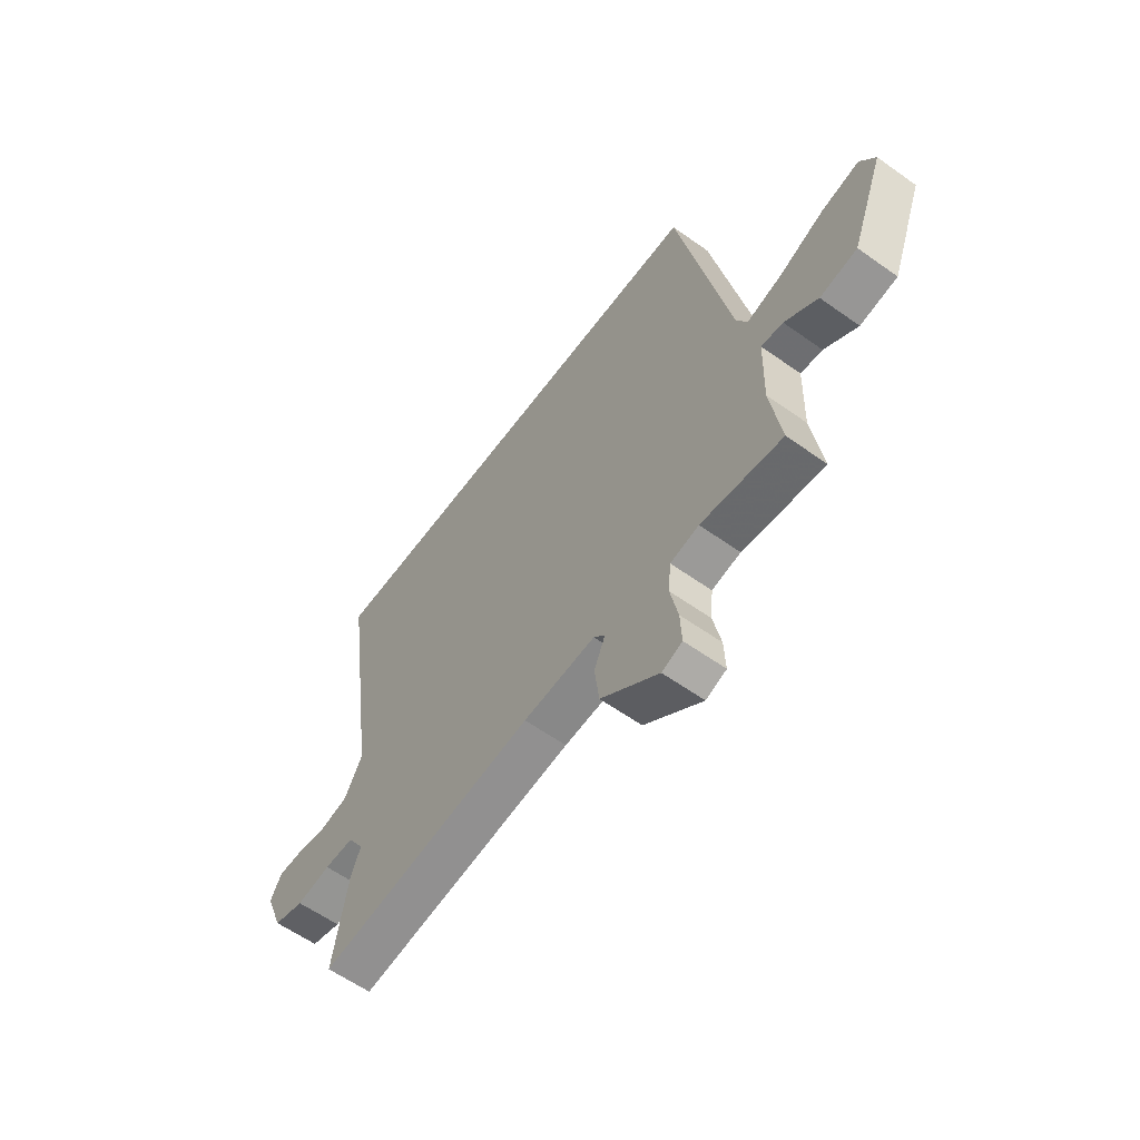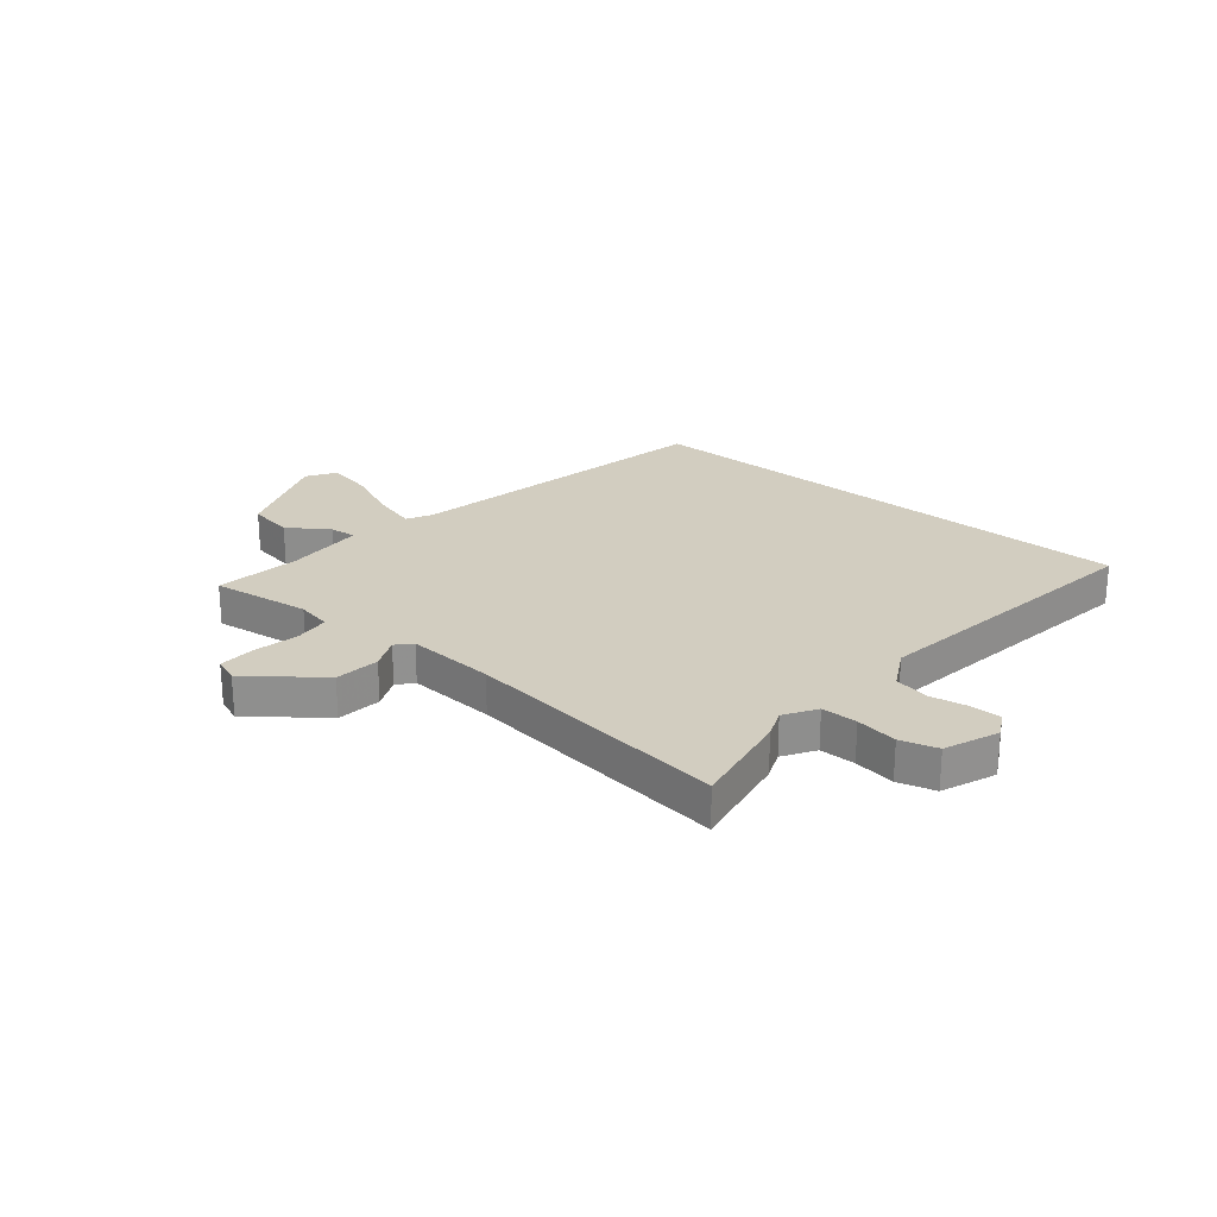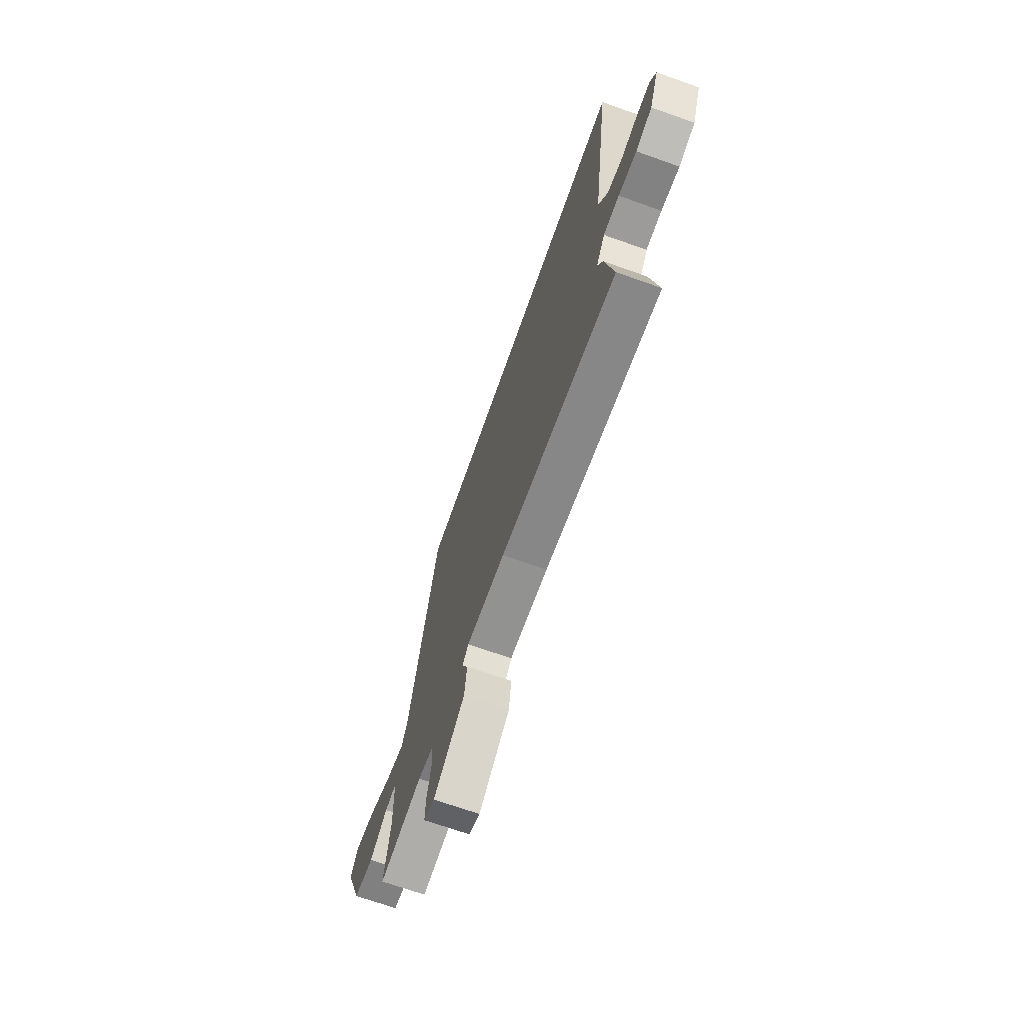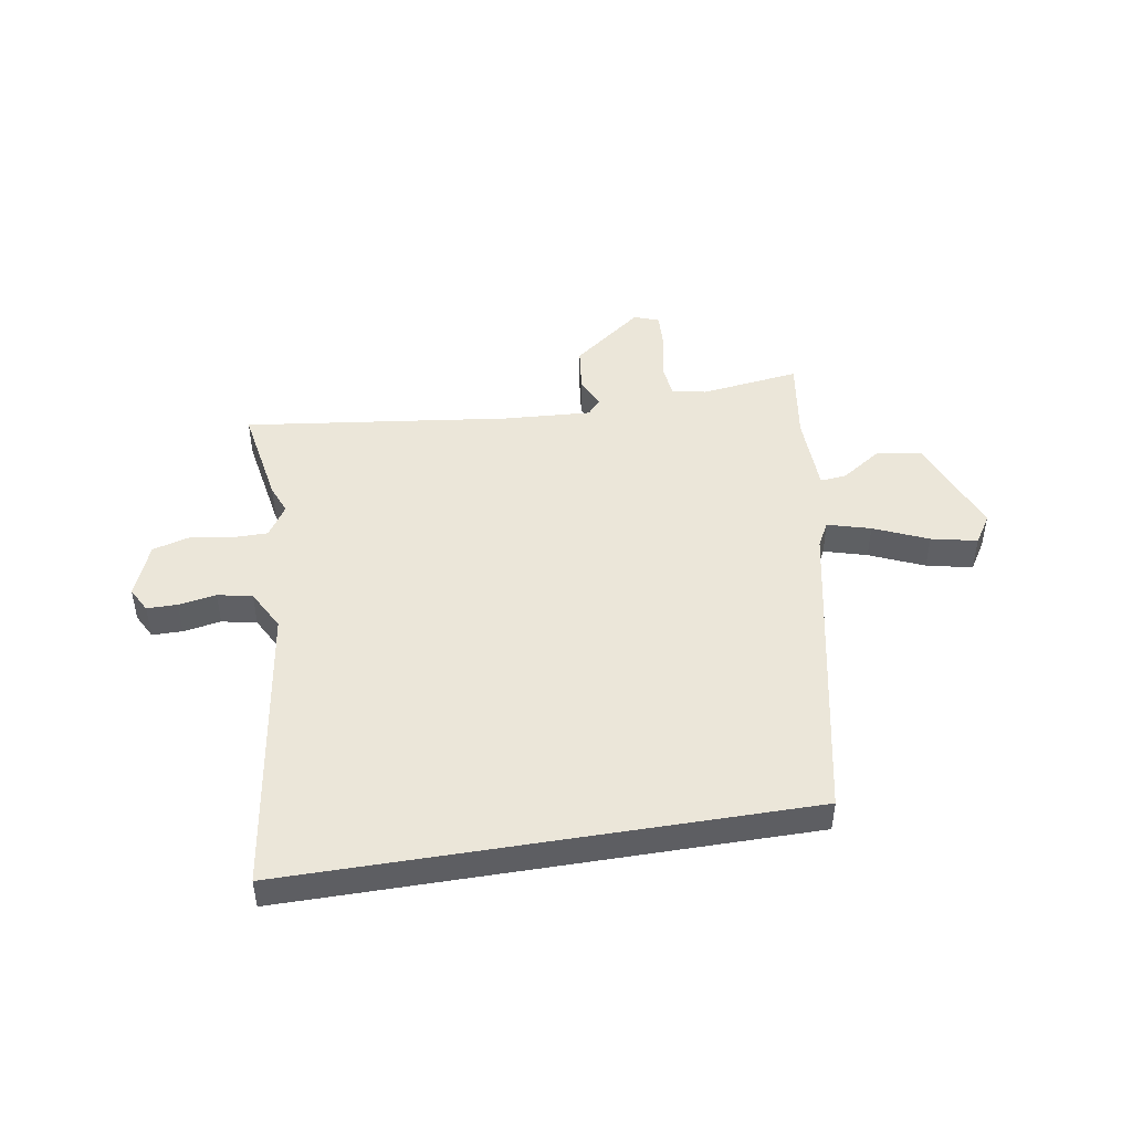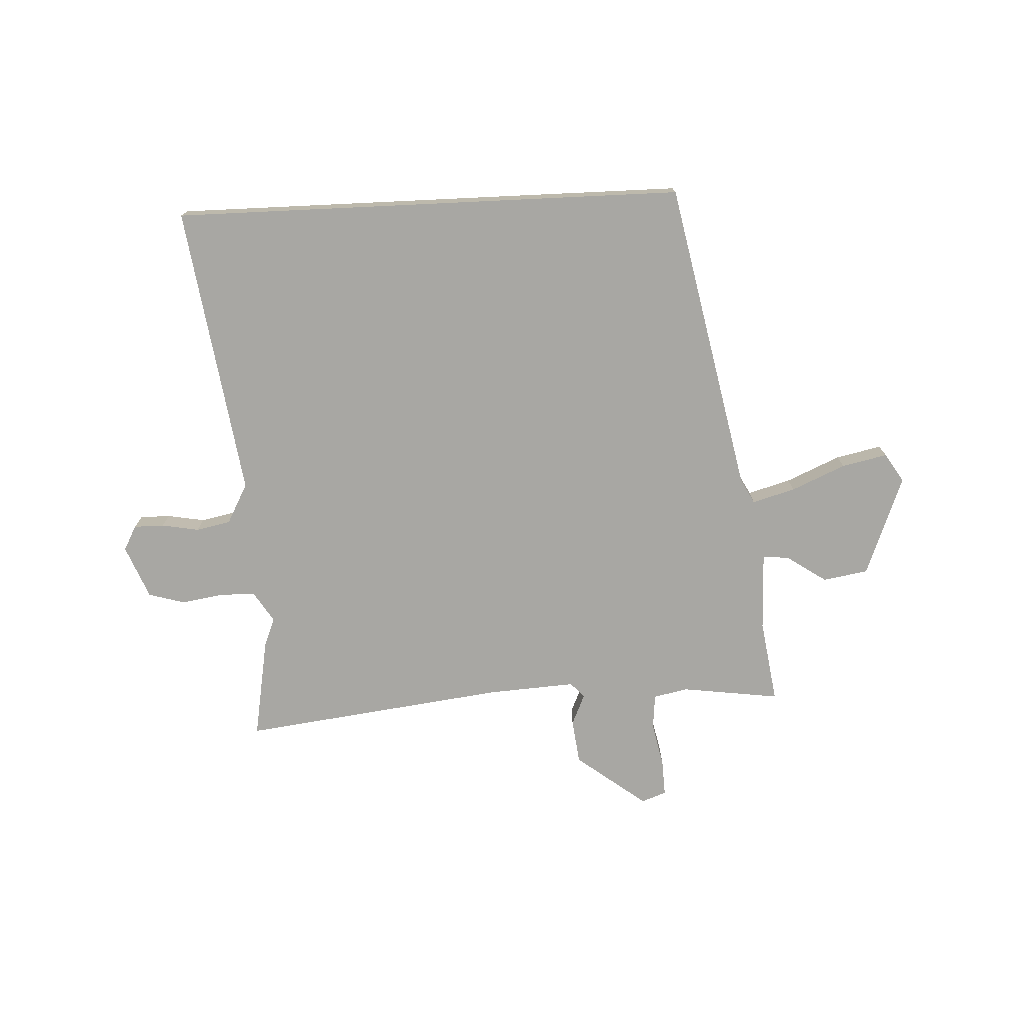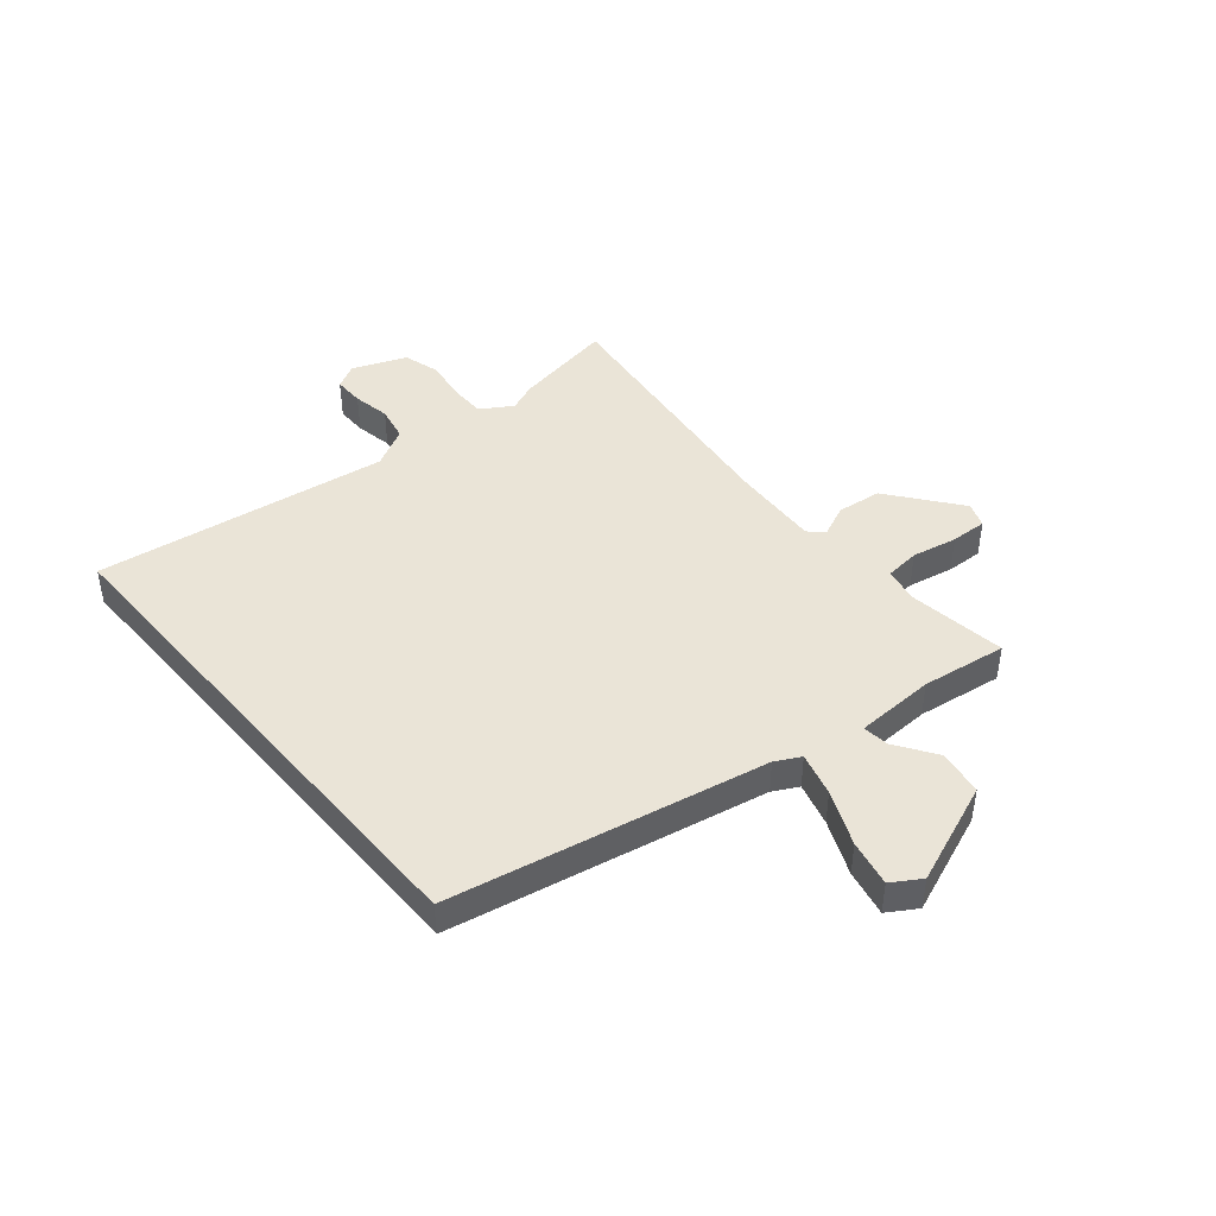
<metadata>
{"format":"obj","ext":"obj","renderer":"f3d","projection":"perspective","resolution":1024,"background":"white","views":[{"elev":-59.6,"azim":53.8,"up":"+Z"},{"elev":24.6,"azim":-140.5,"up":"+Y"},{"elev":-69.7,"azim":-109.5,"up":"+Z"},{"elev":46.7,"azim":-9.3,"up":"+Y"},{"elev":-74.5,"azim":2.7,"up":"+Y"},{"elev":43.9,"azim":49.6,"up":"+Y"}]}
</metadata>
<code>
v 0.369 0.07 0.5
v 0.484 0.07 -0.067
v 0.508 0.07 -0.112
v 0.586 0.07 -0.09
v 0.684 0.07 -0.047
v 0.767 0.07 -0.029
v 0.8 0.07 -0.081
v 0.729 0.07 -0.265
v 0.647 0.07 -0.279
v 0.574 0.07 -0.23
v 0.526 0.07 -0.225
v 0.522 0.07 -0.369
v 0.545 0.07 -0.522
v 0.366 0.07 -0.498
v 0.303 0.07 -0.511
v 0.297 0.07 -0.574
v 0.314 0.07 -0.656
v 0.317 0.07 -0.722
v 0.272 0.07 -0.739
v 0.144 0.07 -0.641
v 0.134 0.07 -0.56
v 0.159 0.07 -0.503
v 0.134 0.07 -0.476
v -0.026 0.07 -0.486
v -0.508 0.07 -0.547
v -0.476 0.07 -0.363
v -0.455 0.07 -0.311
v -0.491 0.07 -0.254
v -0.556 0.07 -0.254
v -0.631 0.07 -0.266
v -0.698 0.07 -0.247
v -0.737 0.07 -0.15
v -0.713 0.07 -0.105
v -0.658 0.07 -0.105
v -0.59 0.07 -0.117
v -0.527 0.07 -0.104
v -0.488 0.07 -0.031
v -0.565 0.07 0.5
v 0.369 0 0.5
v 0.484 0 -0.067
v 0.508 0 -0.112
v 0.586 0 -0.09
v 0.684 0 -0.047
v 0.767 0 -0.029
v 0.8 0 -0.081
v 0.729 0 -0.265
v 0.647 0 -0.279
v 0.574 0 -0.23
v 0.526 0 -0.225
v 0.522 0 -0.369
v 0.545 0 -0.522
v 0.366 0 -0.498
v 0.303 0 -0.511
v 0.297 0 -0.574
v 0.314 0 -0.656
v 0.317 0 -0.722
v 0.272 0 -0.739
v 0.144 0 -0.641
v 0.134 0 -0.56
v 0.159 0 -0.503
v 0.134 0 -0.476
v -0.026 0 -0.486
v -0.508 0 -0.547
v -0.476 0 -0.363
v -0.455 0 -0.311
v -0.491 0 -0.254
v -0.556 0 -0.254
v -0.631 0 -0.266
v -0.698 0 -0.247
v -0.737 0 -0.15
v -0.713 0 -0.105
v -0.658 0 -0.105
v -0.59 0 -0.117
v -0.527 0 -0.104
v -0.488 0 -0.031
v -0.565 0 0.5
f 37 38 1 2
f 36 37 2 3
f 35 36 3
f 32 33 34 35
f 32 35 3
f 29 30 31 32
f 28 29 32 3
f 27 28 3
f 24 25 26 27
f 23 24 27 3
f 22 23 3 4
f 16 17 18 19
f 15 16 19 20
f 12 13 14
f 11 12 14 15
f 7 8 9 10
f 7 10 11
f 6 7 11
f 5 6 11
f 4 5 11
f 15 20 21 22
f 4 11 15 22
f 40 39 76 75
f 41 40 75 74
f 41 74 73
f 73 72 71 70
f 41 73 70
f 70 69 68 67
f 41 70 67 66
f 41 66 65
f 65 64 63 62
f 41 65 62 61
f 42 41 61 60
f 57 56 55 54
f 58 57 54 53
f 52 51 50
f 53 52 50 49
f 48 47 46 45
f 49 48 45
f 49 45 44
f 49 44 43
f 49 43 42
f 60 59 58 53
f 60 53 49 42
f 1 39 40 2
f 2 40 41 3
f 3 41 42 4
f 4 42 43 5
f 5 43 44 6
f 6 44 45 7
f 7 45 46 8
f 8 46 47 9
f 9 47 48 10
f 10 48 49 11
f 11 49 50 12
f 12 50 51 13
f 13 51 52 14
f 14 52 53 15
f 15 53 54 16
f 16 54 55 17
f 17 55 56 18
f 18 56 57 19
f 19 57 58 20
f 20 58 59 21
f 21 59 60 22
f 22 60 61 23
f 23 61 62 24
f 24 62 63 25
f 25 63 64 26
f 26 64 65 27
f 27 65 66 28
f 28 66 67 29
f 29 67 68 30
f 30 68 69 31
f 31 69 70 32
f 32 70 71 33
f 33 71 72 34
f 34 72 73 35
f 35 73 74 36
f 36 74 75 37
f 37 75 76 38
f 38 76 39 1

</code>
